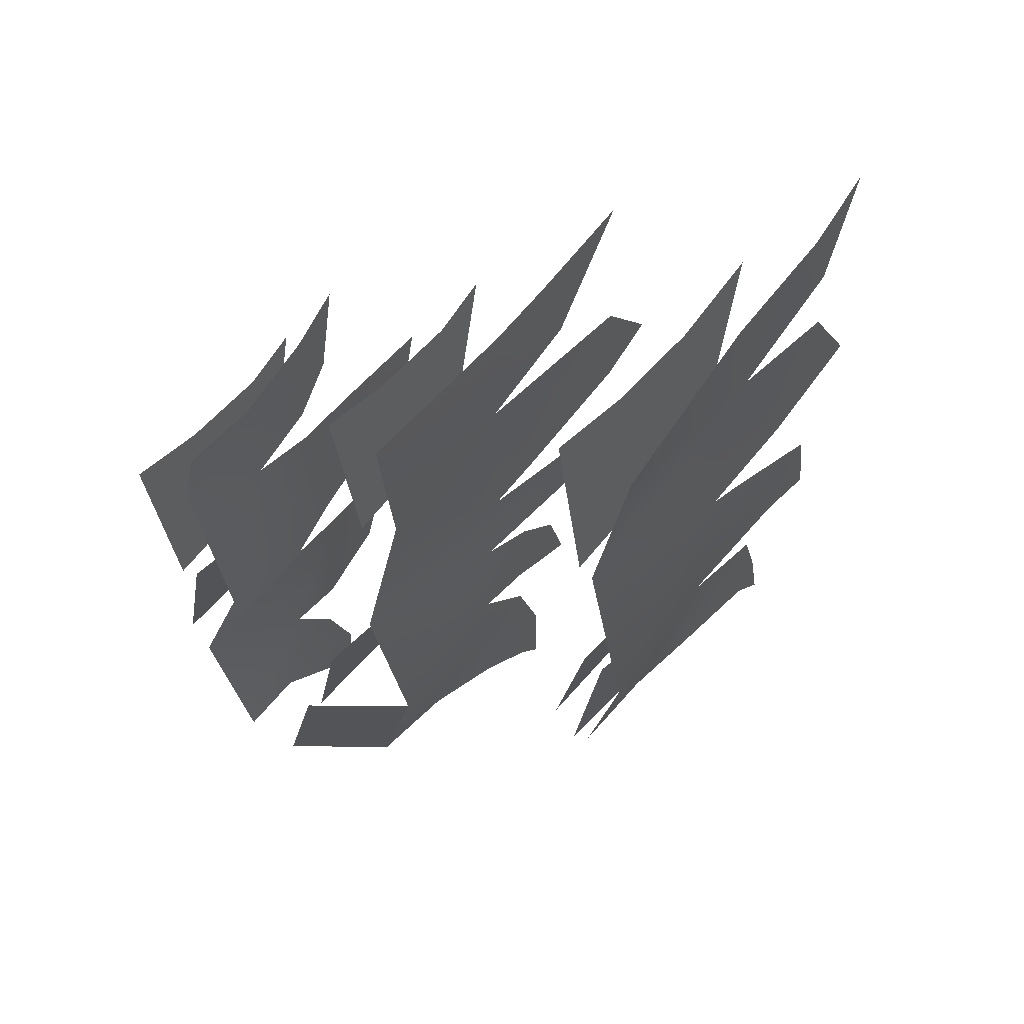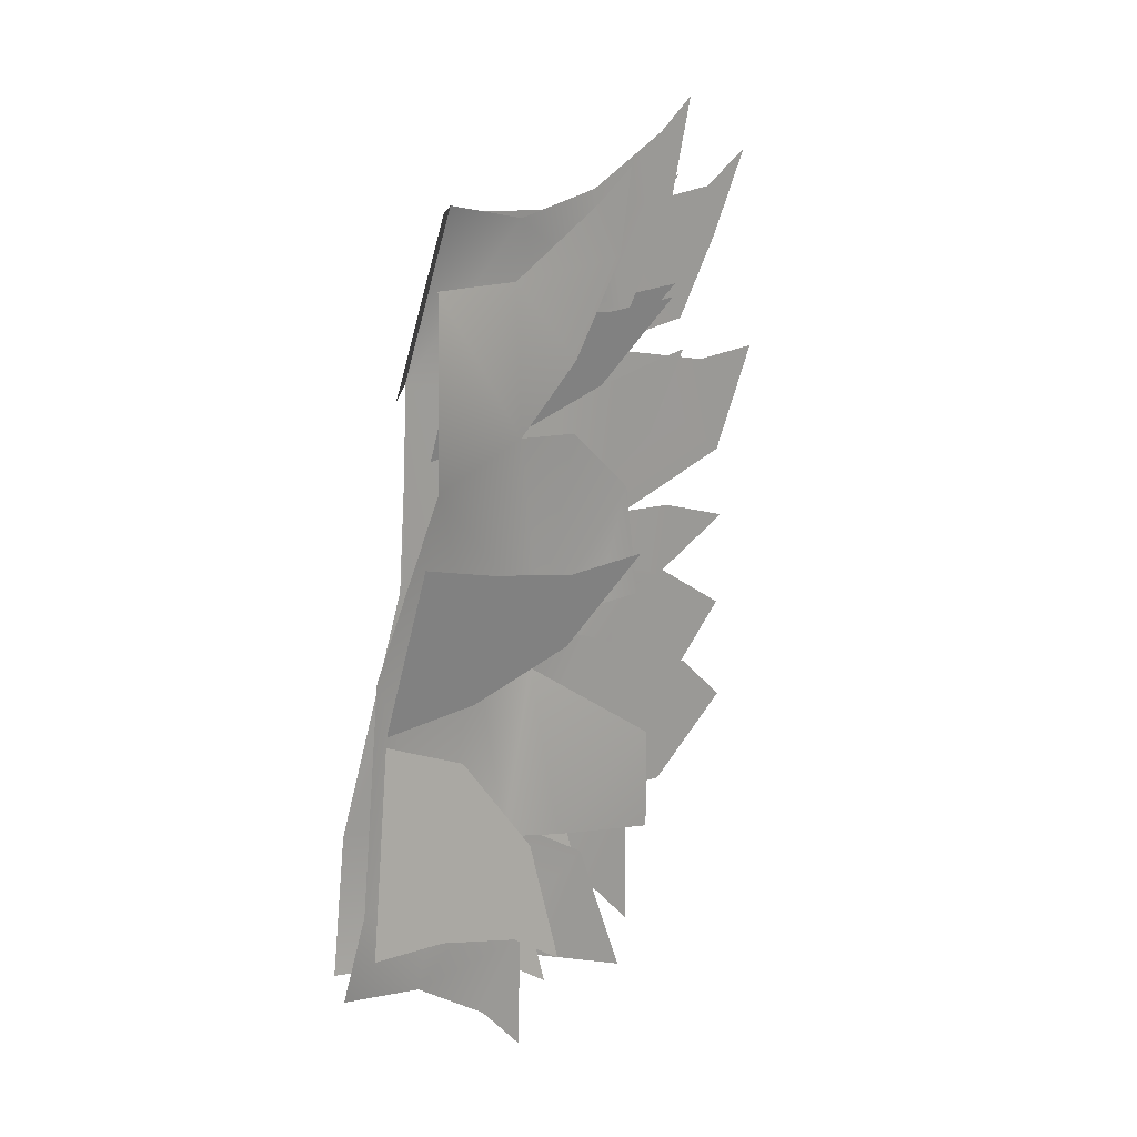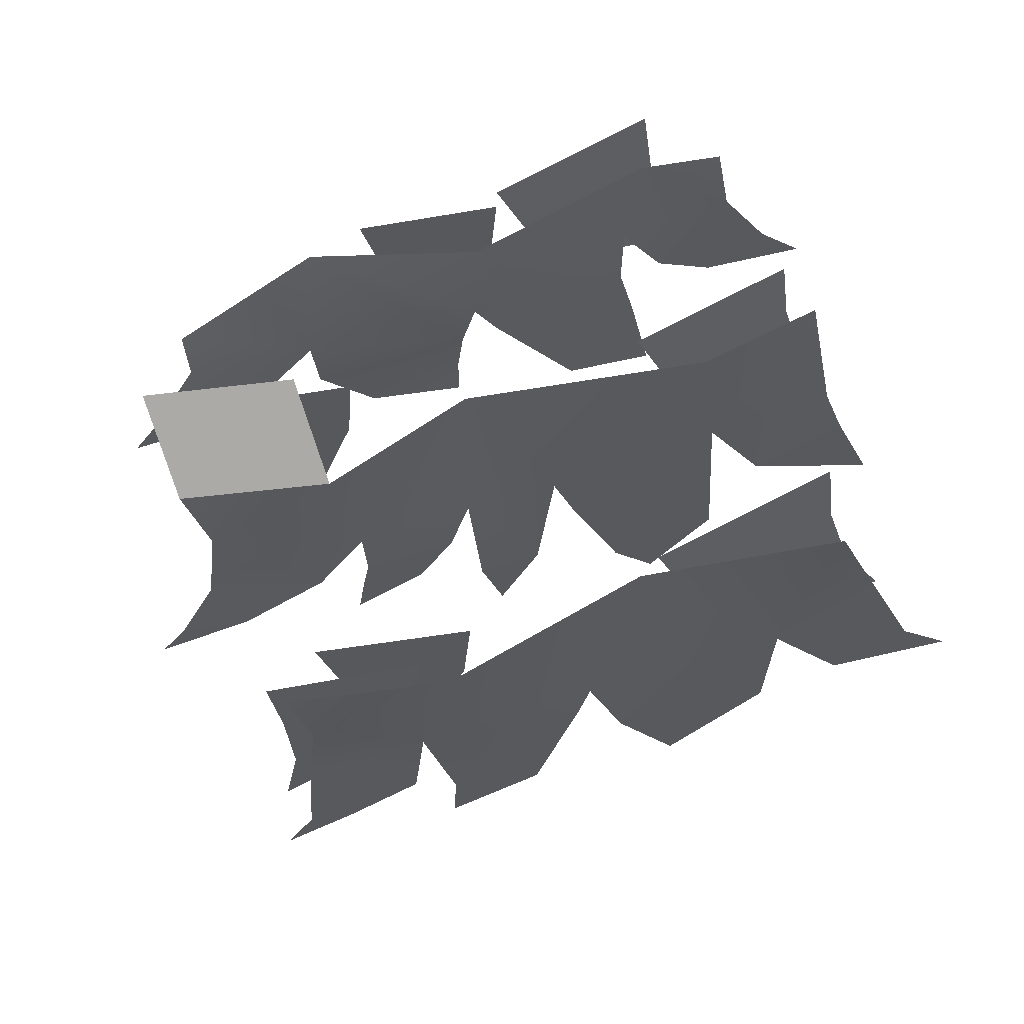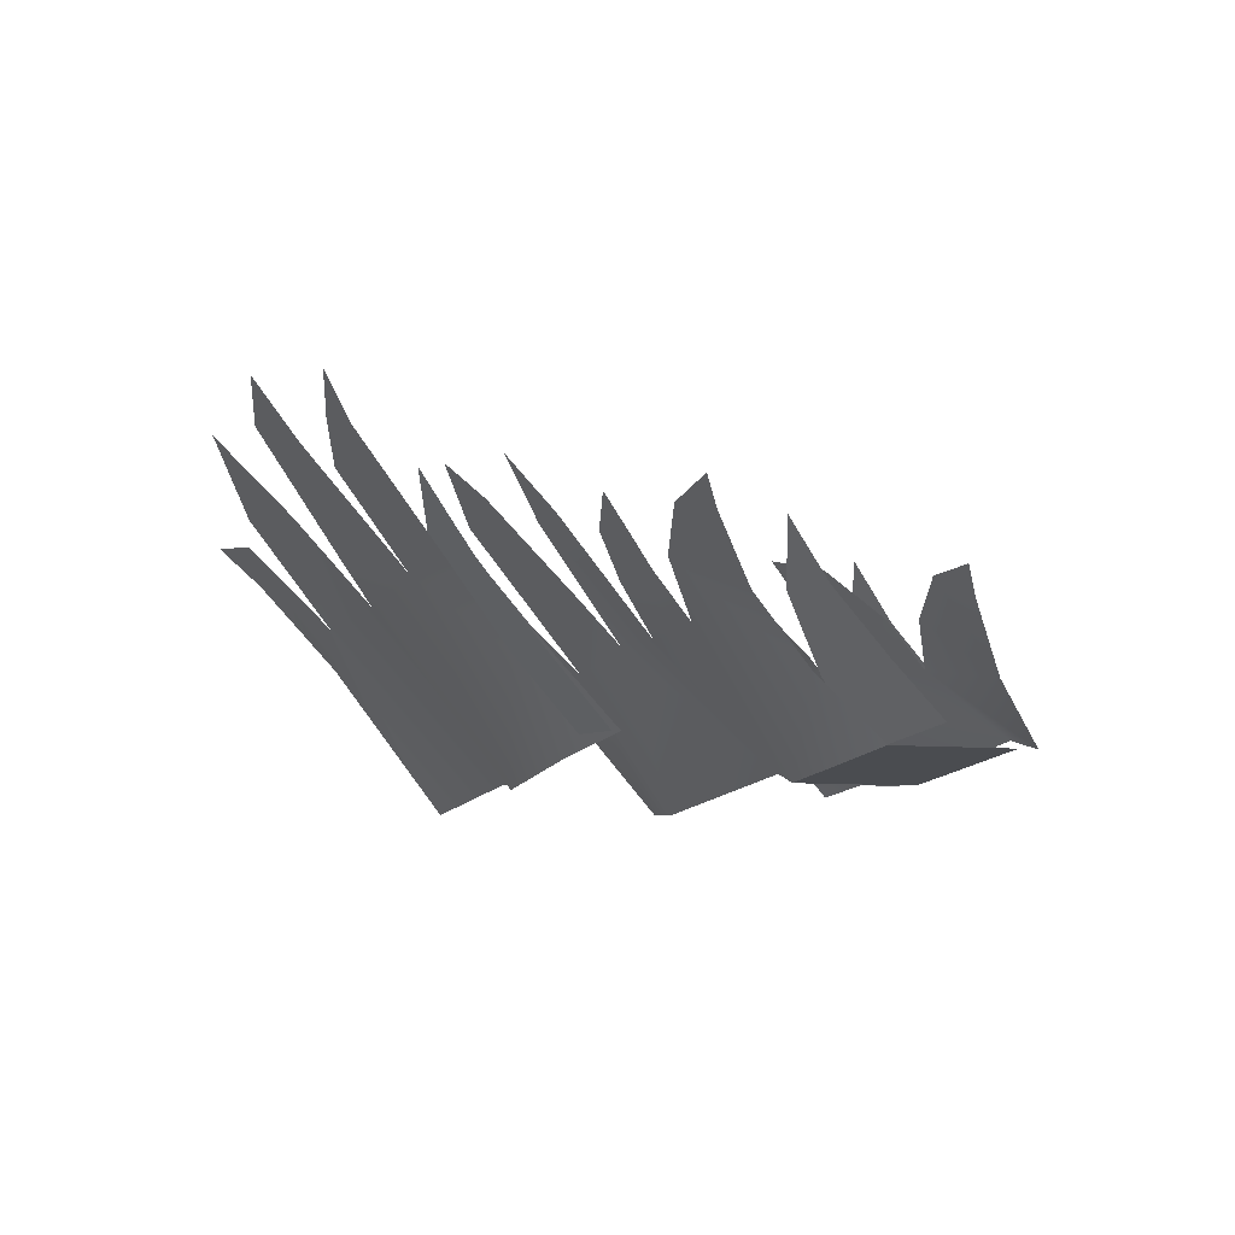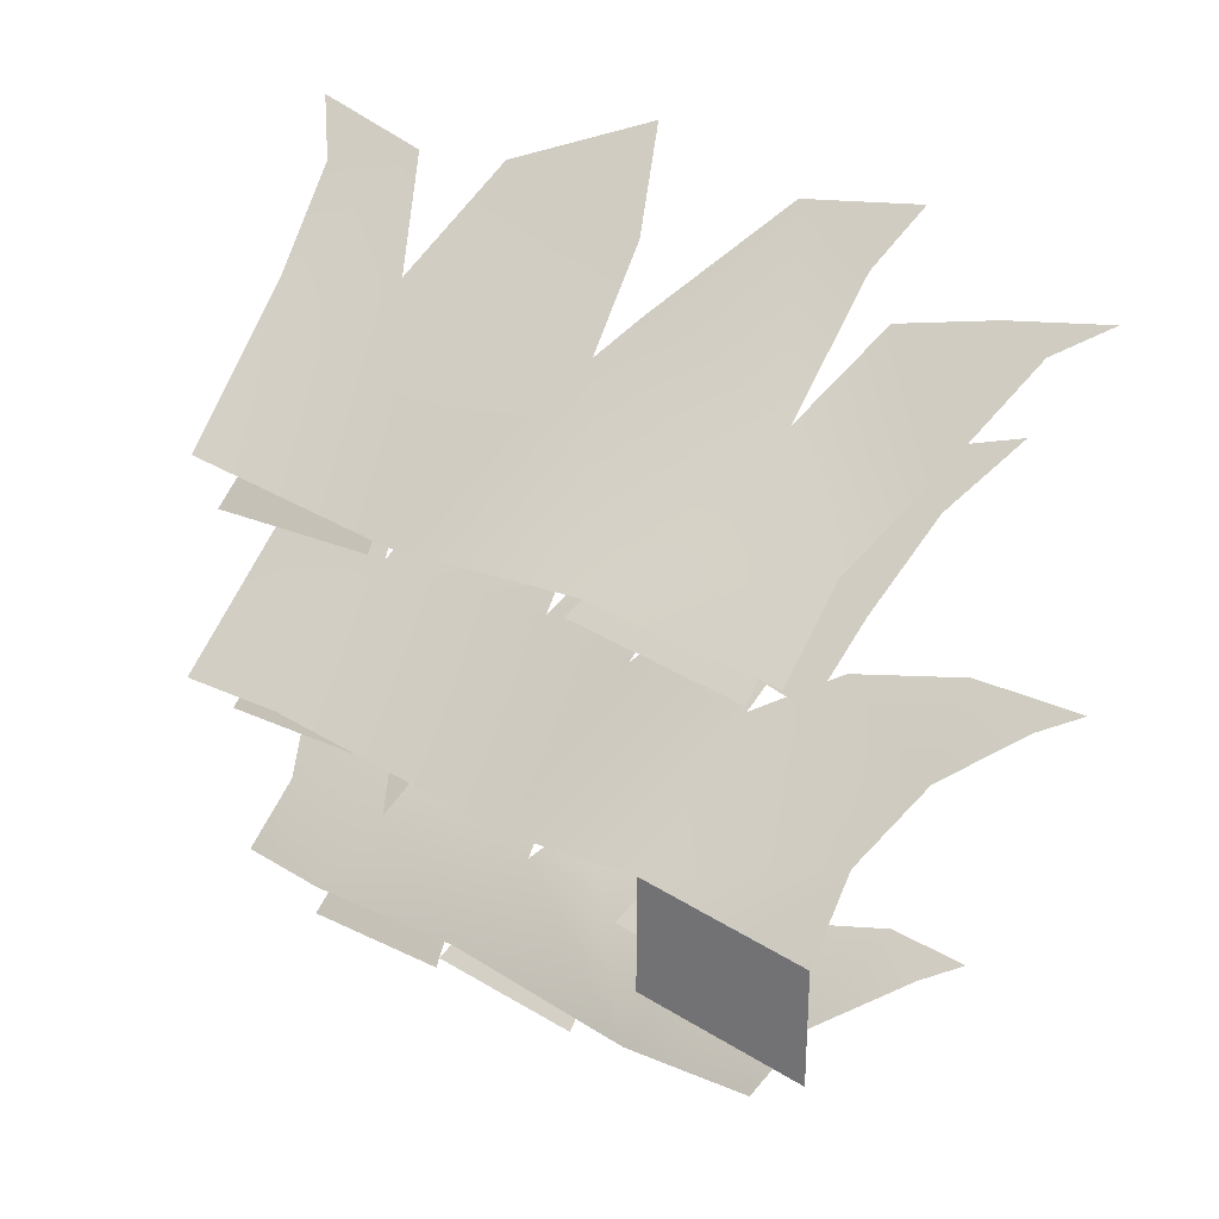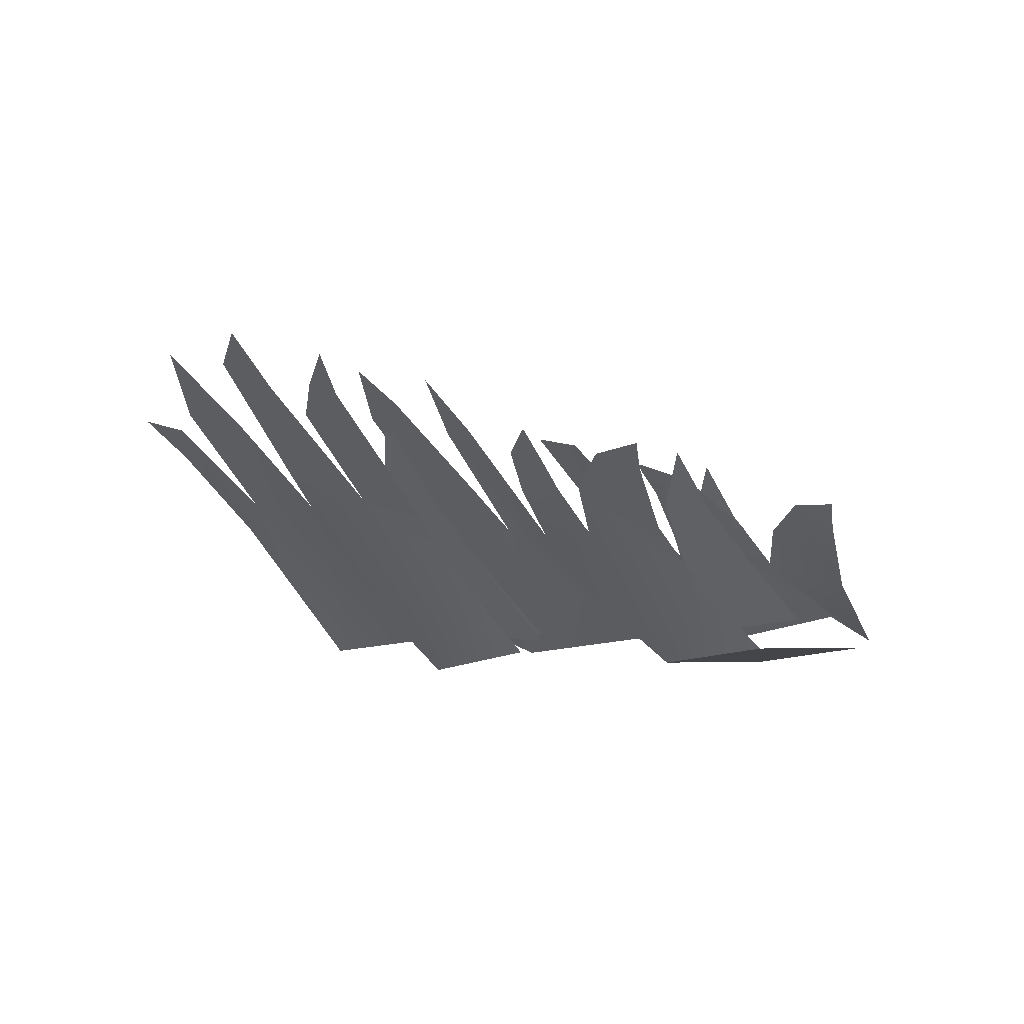
<metadata>
{"format":"obj","ext":"obj","renderer":"f3d","projection":"perspective","resolution":1024,"background":"white","views":[{"elev":-30.3,"azim":-91.0,"up":"+Y"},{"elev":-78.7,"azim":81.5,"up":"+Z"},{"elev":-79.3,"azim":-162.1,"up":"+Y"},{"elev":-8.7,"azim":76.0,"up":"+Y"},{"elev":29.1,"azim":38.9,"up":"+Z"},{"elev":-2.4,"azim":69.8,"up":"+Y"}]}
</metadata>
<code>
g obj_plant1
v 0.04989 0.2679 -0.2427
v 0.03709 0.2222 -0.2817
v 0.1764 0.2358 -0.2701
v 0.01533 0.1595 -0.3212
v 0.2366 0.1664 -0.3295
v 0.2296 0.1085 -0.3789
v 0.1773 0.03119 -0.5101
v -0.01744 0.0921 -0.36
v 0.3826 -0.0007673 -0.4576
v 0.4005 0.07866 -0.4044
v 0.319 0.1563 -0.338
v 0.4366 0.1878 -0.3111
v 0.4926 0.1557 -0.3385
v 0.5368 0.1851 -0.3135
v -0.05007 -0.008154 -0.4464
v -0.2548 0.08844 -0.396
v -0.3029 0.01487 -0.485
v -0.2351 0.1559 -0.3384
v -0.03731 0.1562 -0.3229
v -0.2395 0.2195 -0.284
v -0.1221 0.3071 -0.2092
v -0.2411 0.3251 -0.1938
v -0.4092 0.08378 -0.4
v -0.4109 0.005098 -0.4673
v -0.295 0.1549 -0.3393
v -0.3639 0.1917 -0.3078
v -0.4519 0.1615 -0.3336
v -0.4998 0.2099 -0.2923
v 0.3094 0.2938 0.04227
v 0.1993 0.268 0.0202
v 0.287 0.2494 0.004294
v 0.2666 0.213 -0.02678
v 0.1329 0.2177 -0.02285
v 0.2547 0.1519 -0.07908
v 0.08648 0.1534 -0.07778
v 0.2469 -0.03328 -0.2031
v 0.4534 0.07245 -0.1611
v 0.4604 -0.008371 -0.2443
v 0.3435 0.2142 -0.02576
v 0.496 0.1533 -0.07787
v 0.4793 0.2488 0.003752
v 0.5726 0.2235 -0.01783
v 0.6195 0.2529 0.007246
v 0.02962 -0.002638 -0.255
v -0.04647 0.1649 -0.06791
v -0.307 -0.03286 -0.2047
v 0.01704 0.3073 0.05378
v 0.1089 0.3056 0.05229
v 0.0963 0.3804 0.1162
v -0.296 0.1573 -0.07447
v -0.4742 -0.01966 -0.2257
v -0.06091 0.2286 -0.0135
v -0.475 0.1578 -0.07401
v -0.2597 0.352 0.09201
v -0.1008 0.362 0.1005
v -0.1482 0.4174 0.1479
v -0.351 0.2629 0.01582
v -0.4887 0.2297 -0.01254
v -0.5187 0.3387 0.08064
v 0.2872 0.4114 0.4464
v 0.137 0.3868 0.4254
v 0.2639 0.3412 0.3864
v 0.2714 0.193 0.2597
v 0.03332 0.2468 0.3057
v -0.0003466 0.1955 0.2618
v 0.1747 -0.04233 0.1205
v 0.4112 0.08812 0.1701
v 0.4151 -0.01152 0.08493
v 0.4547 0.1878 0.2553
v 0.3195 0.3026 0.3534
v 0.4354 0.3319 0.3784
v 0.5021 0.312 0.3614
v 0.5583 0.3549 0.3981
v -0.1303 -0.008308 0.06473
v -0.301 0.2118 0.2758
v -0.4212 -0.02957 0.1001
v -0.02542 0.311 0.3606
v -0.4683 0.1768 0.2458
v -0.2554 0.3484 0.3926
v -0.08784 0.4242 0.4573
v -0.3814 0.3347 0.3808
v -0.5024 0.2994 0.3507
v -0.5638 0.3631 0.4051
v 0.1136 0.2605 -0.3316
v 0.002567 0.1925 -0.3645
v 0.0898 0.1862 -0.3897
v 0.09033 0.1011 -0.4626
v -0.06299 0.09958 -0.4289
v 0.09789 0.02934 -0.5257
v -0.095 0.01209 -0.4964
v -0.3626 0.2367 -0.3607
v -0.3323 0.1826 -0.4058
v -0.2287 0.1852 -0.3791
v -0.3218 0.1034 -0.4797
v -0.1275 0.09699 -0.4406
v -0.3294 0.03483 -0.5477
v -0.1014 0.0136 -0.5149
v 0.372 0.2828 0.2596
v 0.2416 0.2029 0.221
v 0.344 0.1955 0.1914
v 0.3446 0.09558 0.1058
v 0.1646 0.09379 0.1453
v 0.3535 0.01132 0.03178
v 0.127 -0.00893 0.0661
v -0.4794 0.2837 0.2539
v -0.4375 0.193 0.1762
v -0.3195 0.2223 0.232
v -0.425 0.09843 0.0879
v -0.1931 0.09074 0.1346
v -0.4341 0.01656 0.006824
v -0.1619 -0.008773 0.04587
v 0.4604 -0.008371 -0.3995
v 0.4604 -0.008371 -0.2443
v 0.2469 -0.03328 -0.3583
v 0.2469 -0.03328 -0.2031
v 0.5136 0.2667 0.2914
v 0.3684 0.2068 0.2529
v 0.4678 0.1848 0.2232
v 0.4475 0.08632 0.1377
v 0.2698 0.1105 0.1772
v 0.4386 0.002068 0.06365
v 0.2113 0.01479 0.09797
v -0.4884 0.2367 -0.1012
v -0.458 0.1826 -0.1463
v -0.3545 0.1852 -0.1196
v -0.4476 0.1034 -0.2202
v -0.2533 0.09699 -0.1811
v -0.4551 0.03483 -0.2882
v -0.2271 0.0136 -0.2554
v 0.3884 0.2605 -0.1553
v 0.2773 0.1925 -0.1881
v 0.3645 0.1862 -0.2134
v 0.3651 0.1011 -0.2862
v 0.2117 0.09958 -0.2526
v 0.3726 0.02934 -0.3493
v 0.1797 0.01209 -0.3201
g obj_plant1_0
f 3 2 1
f 4 2 3
f 4 3 5
f 5 6 4
f 4 6 7
f 7 8 4
f 7 6 9
f 10 9 6
f 10 6 11
f 10 11 12
f 12 13 10
f 13 12 14
f 7 15 8
f 8 15 16
f 15 17 16
f 16 18 8
f 18 19 8
f 19 18 20
f 20 21 19
f 21 20 22
f 16 17 23
f 17 24 23
f 16 23 25
f 26 25 23
f 23 27 26
f 26 27 28
f 31 30 29
f 30 31 32
f 32 33 30
f 32 34 33
f 34 35 33
f 34 36 35
f 37 36 34
f 38 36 37
f 37 34 39
f 39 40 37
f 40 39 41
f 41 42 40
f 42 41 43
f 44 35 36
f 44 45 35
f 44 46 45
f 35 45 47
f 35 47 48
f 48 47 49
f 45 46 50
f 46 51 50
f 45 50 52
f 50 51 53
f 50 54 52
f 54 55 52
f 55 54 56
f 50 53 57
f 57 53 58
f 57 58 59
f 62 61 60
f 61 62 63
f 63 64 61
f 65 64 63
f 65 63 66
f 66 63 67
f 68 66 67
f 63 69 67
f 63 70 69
f 69 70 71
f 71 72 69
f 72 71 73
f 66 74 65
f 65 74 75
f 74 76 75
f 75 77 65
f 78 75 76
f 75 79 77
f 77 79 80
f 75 78 81
f 82 81 78
f 81 82 83
f 86 85 84
f 86 87 85
f 88 85 87
f 87 89 88
f 89 90 88
f 93 92 91
f 93 94 92
f 95 94 93
f 96 94 95
f 95 97 96
f 100 99 98
f 100 101 99
f 102 99 101
f 101 103 102
f 103 104 102
f 107 106 105
f 107 108 106
f 109 108 107
f 110 108 109
f 109 111 110
f 114 113 112
f 113 114 115
f 118 117 116
f 118 119 117
f 120 117 119
f 119 121 120
f 122 120 121
f 125 124 123
f 125 126 124
f 127 126 125
f 128 126 127
f 127 129 128
f 132 131 130
f 132 133 131
f 134 131 133
f 133 135 134
f 135 136 134

</code>
